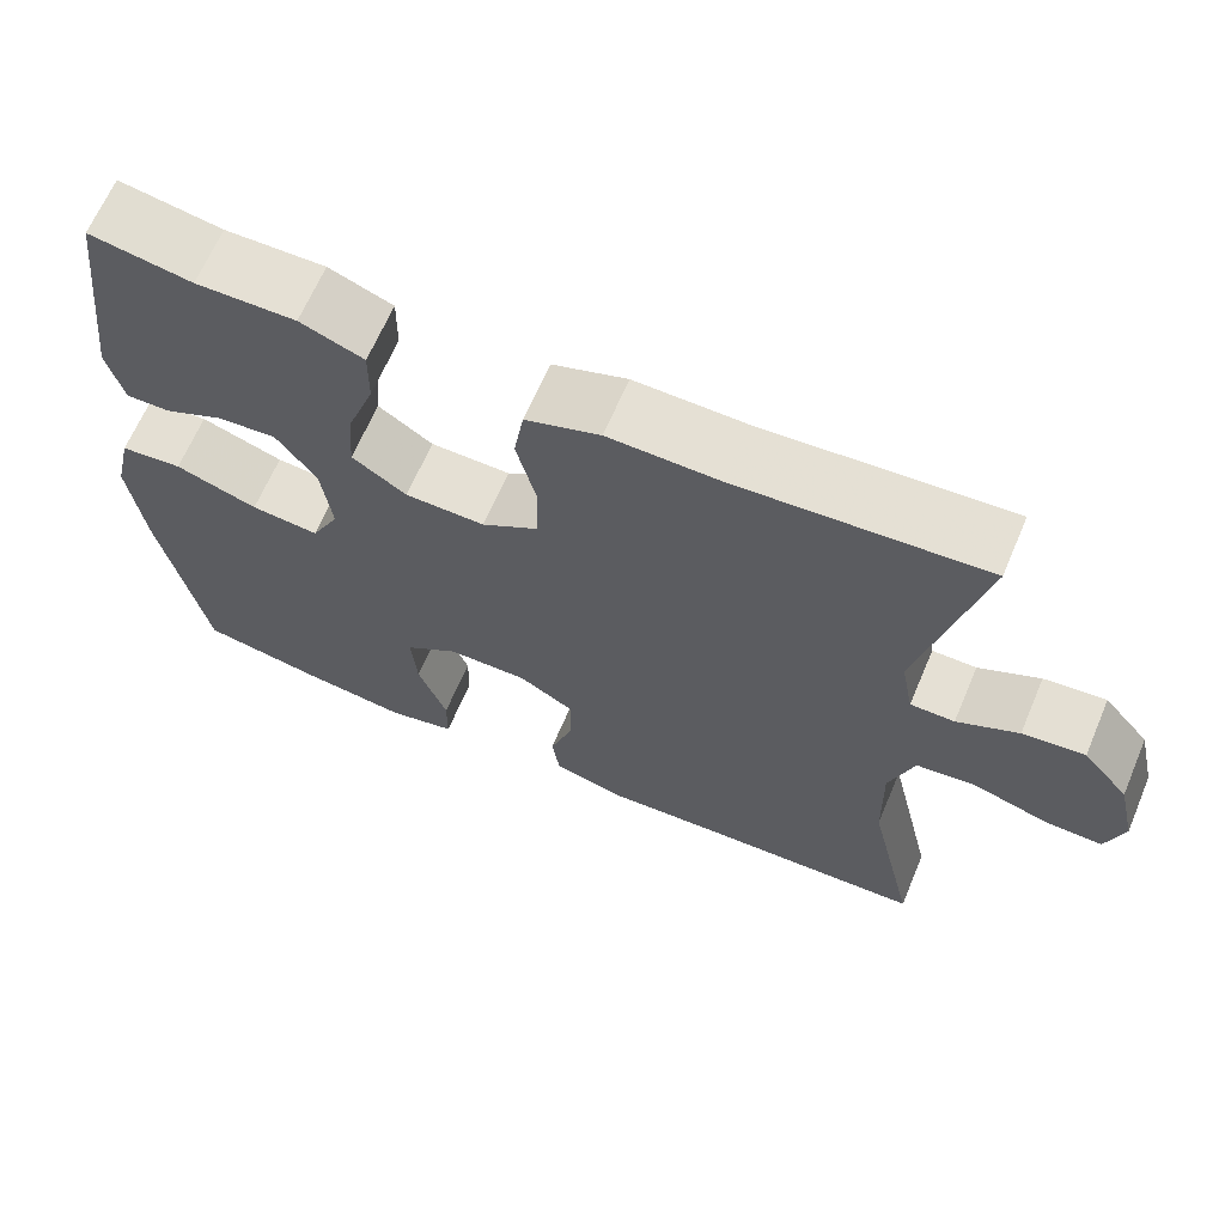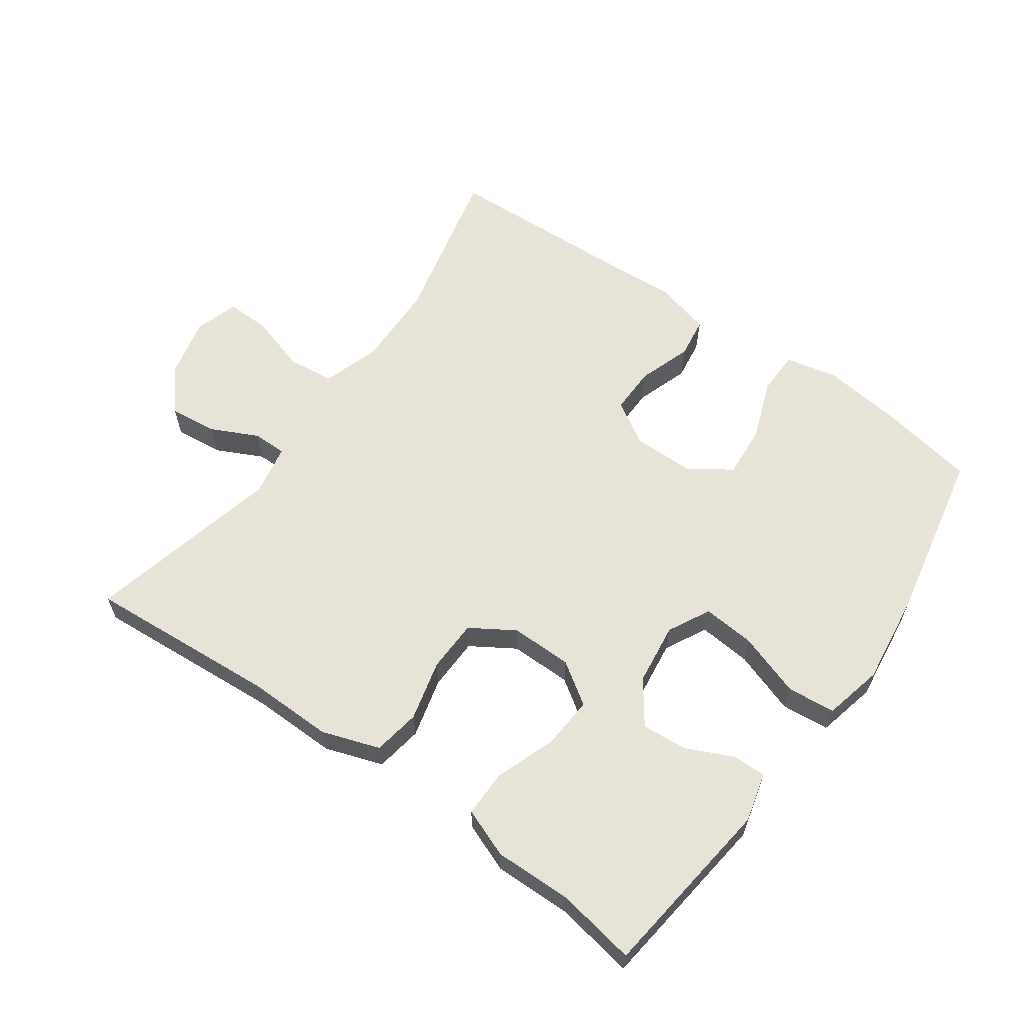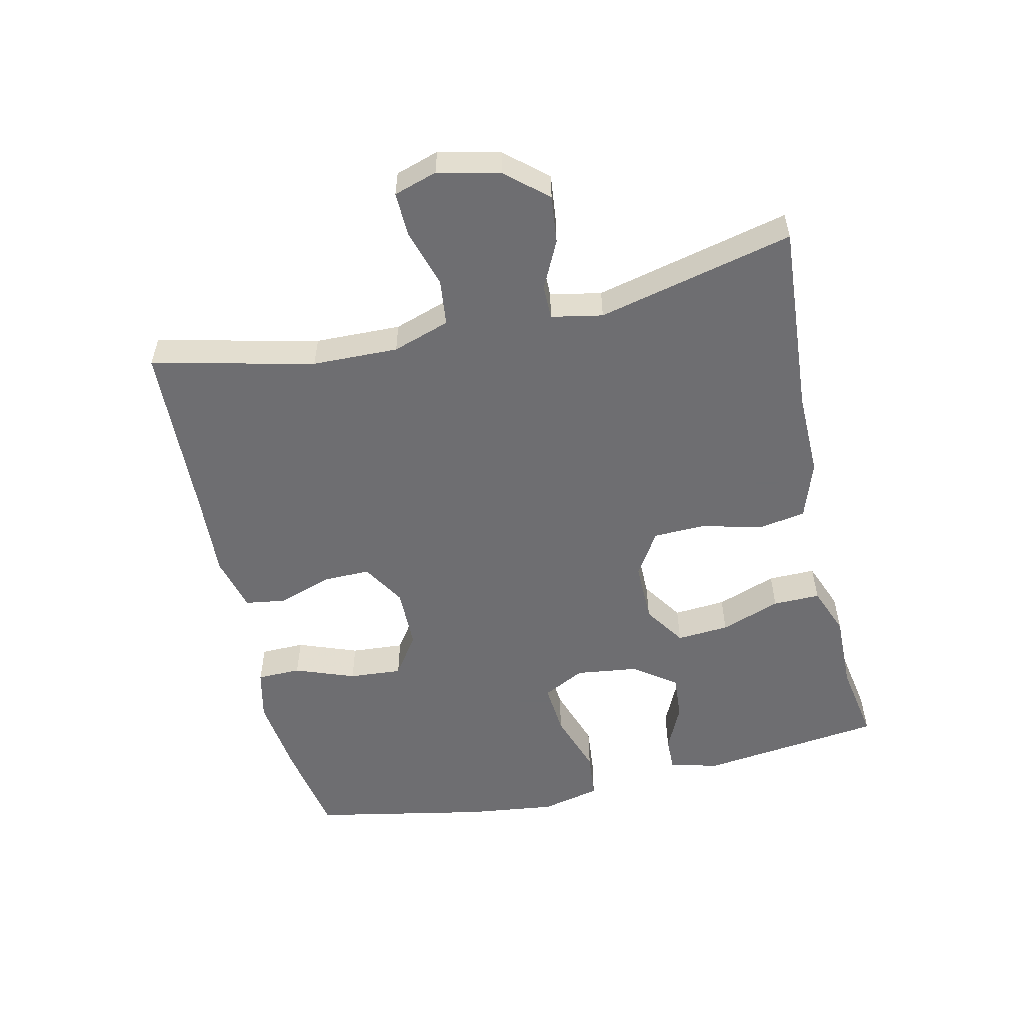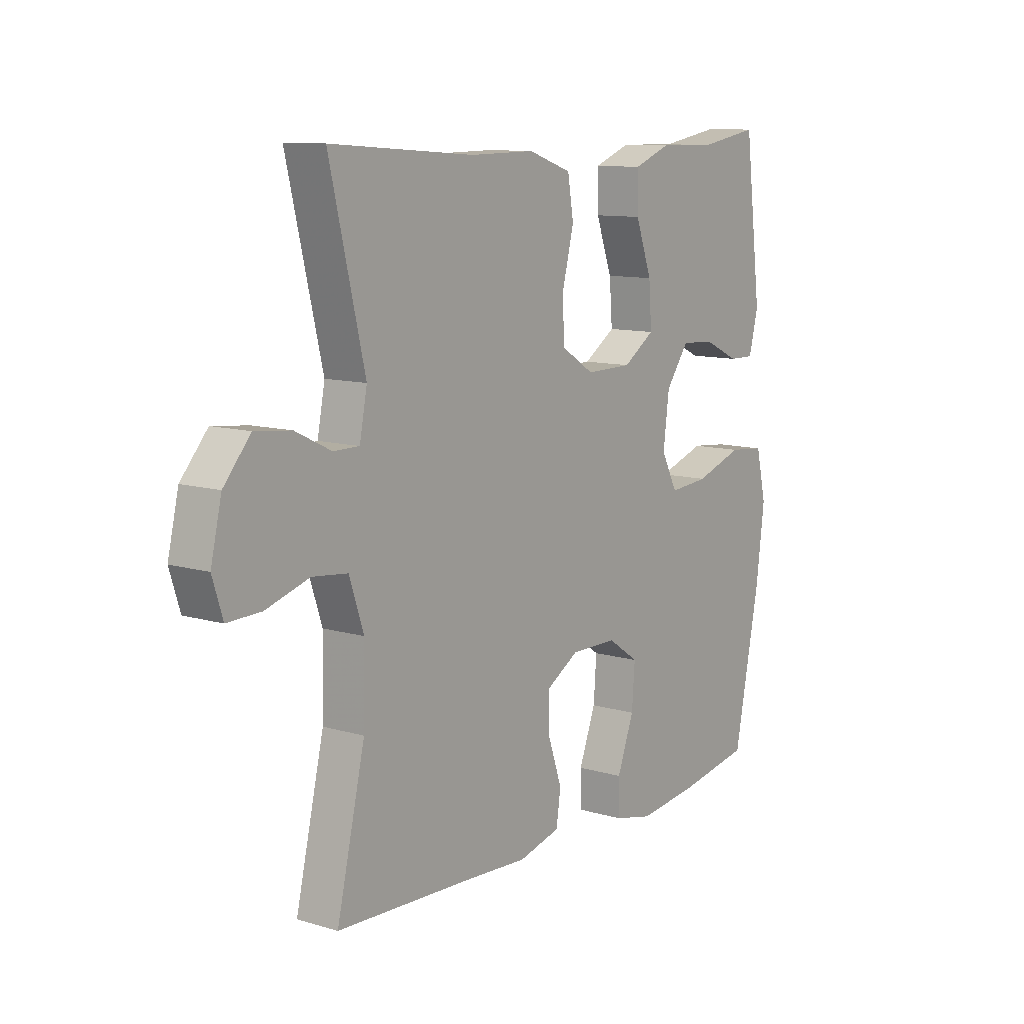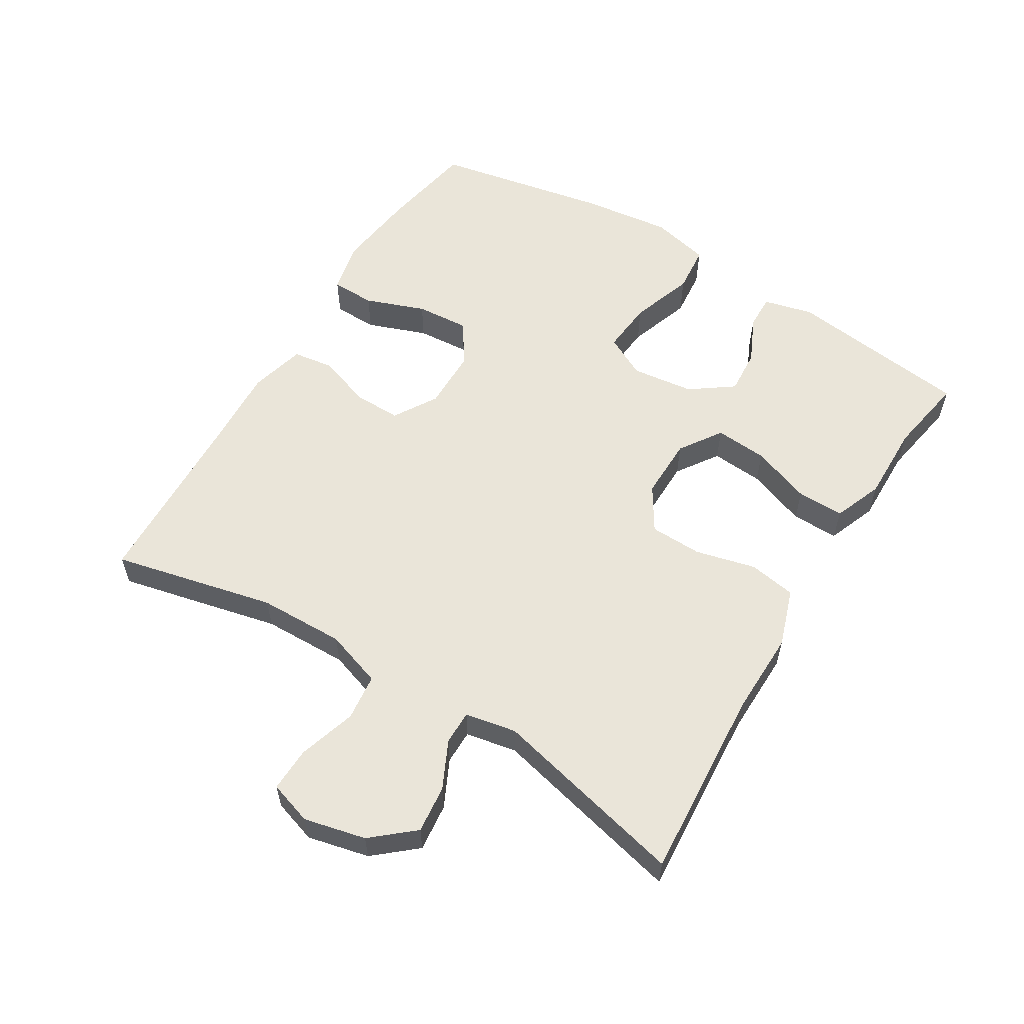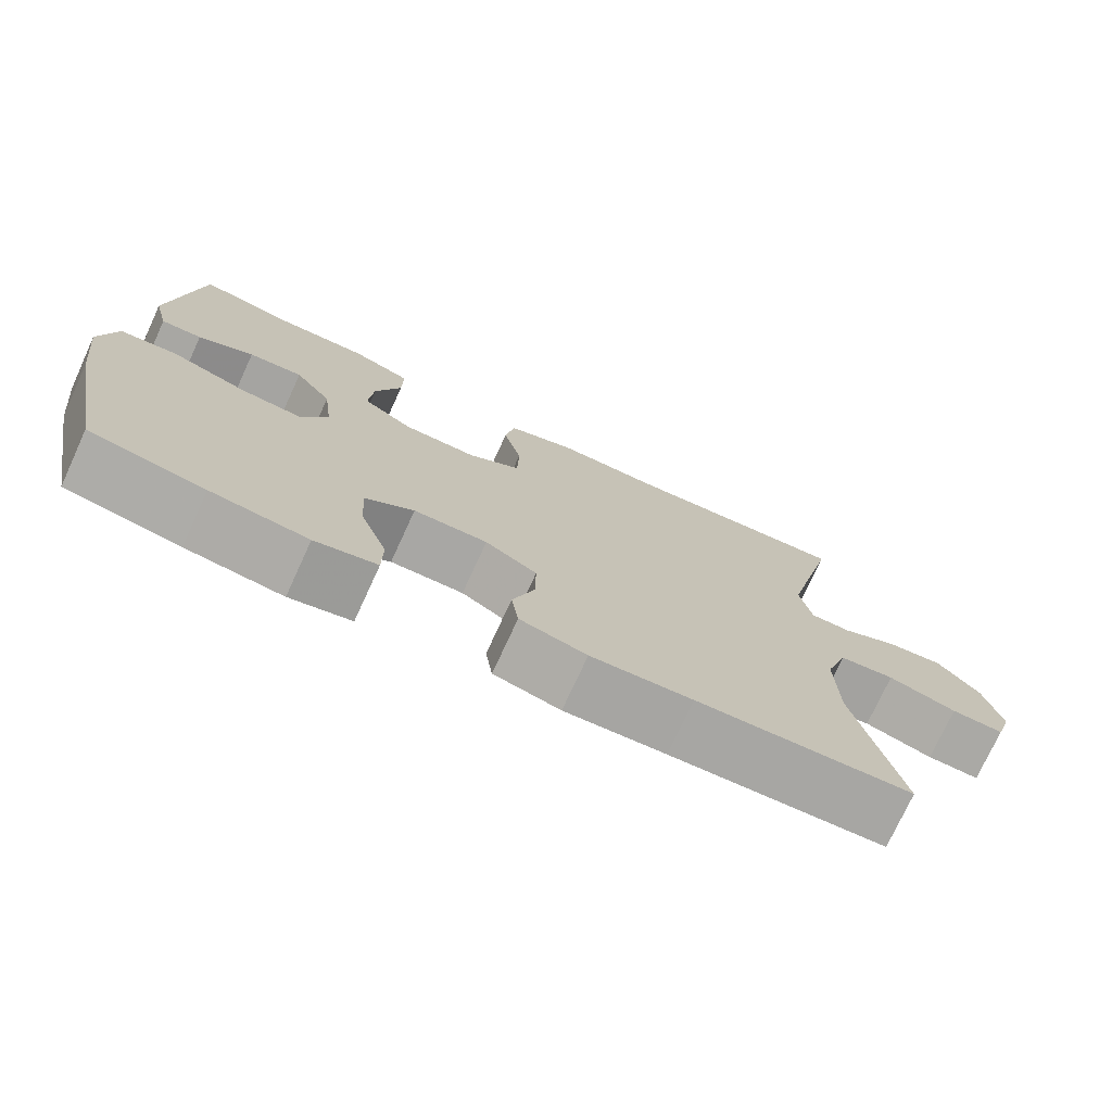
<metadata>
{"format":"obj","ext":"obj","renderer":"f3d","projection":"perspective","resolution":1024,"background":"white","views":[{"elev":65.5,"azim":-157.0,"up":"+Z"},{"elev":61.5,"azim":35.4,"up":"+Y"},{"elev":-54.4,"azim":-77.3,"up":"+Y"},{"elev":10.7,"azim":-53.7,"up":"+Z"},{"elev":57.8,"azim":-58.5,"up":"+Y"},{"elev":-74.8,"azim":155.3,"up":"+Z"}]}
</metadata>
<code>
v 0.5 0.07 0.5
v 0.535 0.07 0.22
v 0.516 0.07 0.145
v 0.464 0.07 0.146
v 0.393 0.07 0.179
v 0.324 0.07 0.184
v 0.277 0.07 0.119
v 0.265 0.07 0.024
v 0.298 0.07 -0.04
v 0.378 0.07 -0.033
v 0.475 0.07 0
v 0.548 0.07 -0.007
v 0.569 0.07 -0.097
v 0.552 0.07 -0.234
v 0.5 0.07 -0.5
v 0.354 0.07 -0.526
v 0.231 0.07 -0.541
v 0.152 0.07 -0.523
v 0.151 0.07 -0.456
v 0.185 0.07 -0.365
v 0.191 0.07 -0.284
v 0.128 0.07 -0.241
v 0.034 0.07 -0.24
v -0.032 0.07 -0.28
v -0.031 0.07 -0.352
v -0.003 0.07 -0.434
v -0.012 0.07 -0.496
v -0.097 0.07 -0.518
v -0.226 0.07 -0.511
v -0.5 0.07 -0.5
v -0.443 0.07 -0.253
v -0.44 0.07 -0.122
v -0.469 0.07 -0.035
v -0.54 0.07 -0.027
v -0.628 0.07 -0.054
v -0.696 0.07 -0.056
v -0.717 0.07 0.01
v -0.695 0.07 0.104
v -0.641 0.07 0.167
v -0.568 0.07 0.159
v -0.496 0.07 0.124
v -0.444 0.07 0.124
v -0.429 0.07 0.202
v -0.5 0.07 0.5
v -0.208 0.07 0.479
v -0.078 0.07 0.481
v 0.01 0.07 0.451
v 0.022 0.07 0.379
v -0.001 0.07 0.287
v 0.001 0.07 0.207
v 0.068 0.07 0.165
v 0.162 0.07 0.166
v 0.226 0.07 0.209
v 0.22 0.07 0.289
v 0.187 0.07 0.38
v 0.186 0.07 0.452
v 0.261 0.07 0.481
v 0.379 0.07 0.479
v 0.5 0 0.5
v 0.535 0 0.22
v 0.516 0 0.145
v 0.464 0 0.146
v 0.393 0 0.179
v 0.324 0 0.184
v 0.277 0 0.119
v 0.265 0 0.024
v 0.298 0 -0.04
v 0.378 0 -0.033
v 0.475 0 0
v 0.548 0 -0.007
v 0.569 0 -0.097
v 0.552 0 -0.234
v 0.5 0 -0.5
v 0.354 0 -0.526
v 0.231 0 -0.541
v 0.152 0 -0.523
v 0.151 0 -0.456
v 0.185 0 -0.365
v 0.191 0 -0.284
v 0.128 0 -0.241
v 0.034 0 -0.24
v -0.032 0 -0.28
v -0.031 0 -0.352
v -0.003 0 -0.434
v -0.012 0 -0.496
v -0.097 0 -0.518
v -0.226 0 -0.511
v -0.5 0 -0.5
v -0.443 0 -0.253
v -0.44 0 -0.122
v -0.469 0 -0.035
v -0.54 0 -0.027
v -0.628 0 -0.054
v -0.696 0 -0.056
v -0.717 0 0.01
v -0.695 0 0.104
v -0.641 0 0.167
v -0.568 0 0.159
v -0.496 0 0.124
v -0.444 0 0.124
v -0.429 0 0.202
v -0.5 0 0.5
v -0.208 0 0.479
v -0.078 0 0.481
v 0.01 0 0.451
v 0.022 0 0.379
v -0.001 0 0.287
v 0.001 0 0.207
v 0.068 0 0.165
v 0.162 0 0.166
v 0.226 0 0.209
v 0.22 0 0.289
v 0.187 0 0.38
v 0.186 0 0.452
v 0.261 0 0.481
v 0.379 0 0.479
f 55 56 57 58
f 54 55 58 1
f 53 54 1 2
f 52 53 2
f 46 47 48 49
f 45 46 49 50
f 43 44 45 50
f 42 43 50 51
f 38 39 40 41
f 38 41 42
f 37 38 42
f 34 35 36 37
f 33 34 37 42
f 32 33 42 51
f 29 30 31
f 25 26 27 28
f 24 25 28 29
f 17 18 19 20
f 17 20 21
f 16 17 21
f 15 16 21
f 14 15 21
f 13 14 21 22
f 10 11 12 13
f 9 10 13 22
f 2 3 4 5
f 2 5 6
f 52 2 6
f 31 32 51 52
f 24 29 31 52
f 23 24 52
f 8 9 22 23
f 7 8 23 52
f 6 7 52
f 116 115 114 113
f 59 116 113 112
f 60 59 112 111
f 60 111 110
f 107 106 105 104
f 108 107 104 103
f 108 103 102 101
f 109 108 101 100
f 99 98 97 96
f 100 99 96
f 100 96 95
f 95 94 93 92
f 100 95 92 91
f 109 100 91 90
f 89 88 87
f 86 85 84 83
f 87 86 83 82
f 78 77 76 75
f 79 78 75
f 79 75 74
f 79 74 73
f 79 73 72
f 80 79 72 71
f 71 70 69 68
f 80 71 68 67
f 63 62 61 60
f 64 63 60
f 64 60 110
f 110 109 90 89
f 110 89 87 82
f 110 82 81
f 81 80 67 66
f 110 81 66 65
f 110 65 64
f 1 59 60 2
f 2 60 61 3
f 3 61 62 4
f 4 62 63 5
f 5 63 64 6
f 6 64 65 7
f 7 65 66 8
f 8 66 67 9
f 9 67 68 10
f 10 68 69 11
f 11 69 70 12
f 12 70 71 13
f 13 71 72 14
f 14 72 73 15
f 15 73 74 16
f 16 74 75 17
f 17 75 76 18
f 18 76 77 19
f 19 77 78 20
f 20 78 79 21
f 21 79 80 22
f 22 80 81 23
f 23 81 82 24
f 24 82 83 25
f 25 83 84 26
f 26 84 85 27
f 27 85 86 28
f 28 86 87 29
f 29 87 88 30
f 30 88 89 31
f 31 89 90 32
f 32 90 91 33
f 33 91 92 34
f 34 92 93 35
f 35 93 94 36
f 36 94 95 37
f 37 95 96 38
f 38 96 97 39
f 39 97 98 40
f 40 98 99 41
f 41 99 100 42
f 42 100 101 43
f 43 101 102 44
f 44 102 103 45
f 45 103 104 46
f 46 104 105 47
f 47 105 106 48
f 48 106 107 49
f 49 107 108 50
f 50 108 109 51
f 51 109 110 52
f 52 110 111 53
f 53 111 112 54
f 54 112 113 55
f 55 113 114 56
f 56 114 115 57
f 57 115 116 58
f 58 116 59 1

</code>
